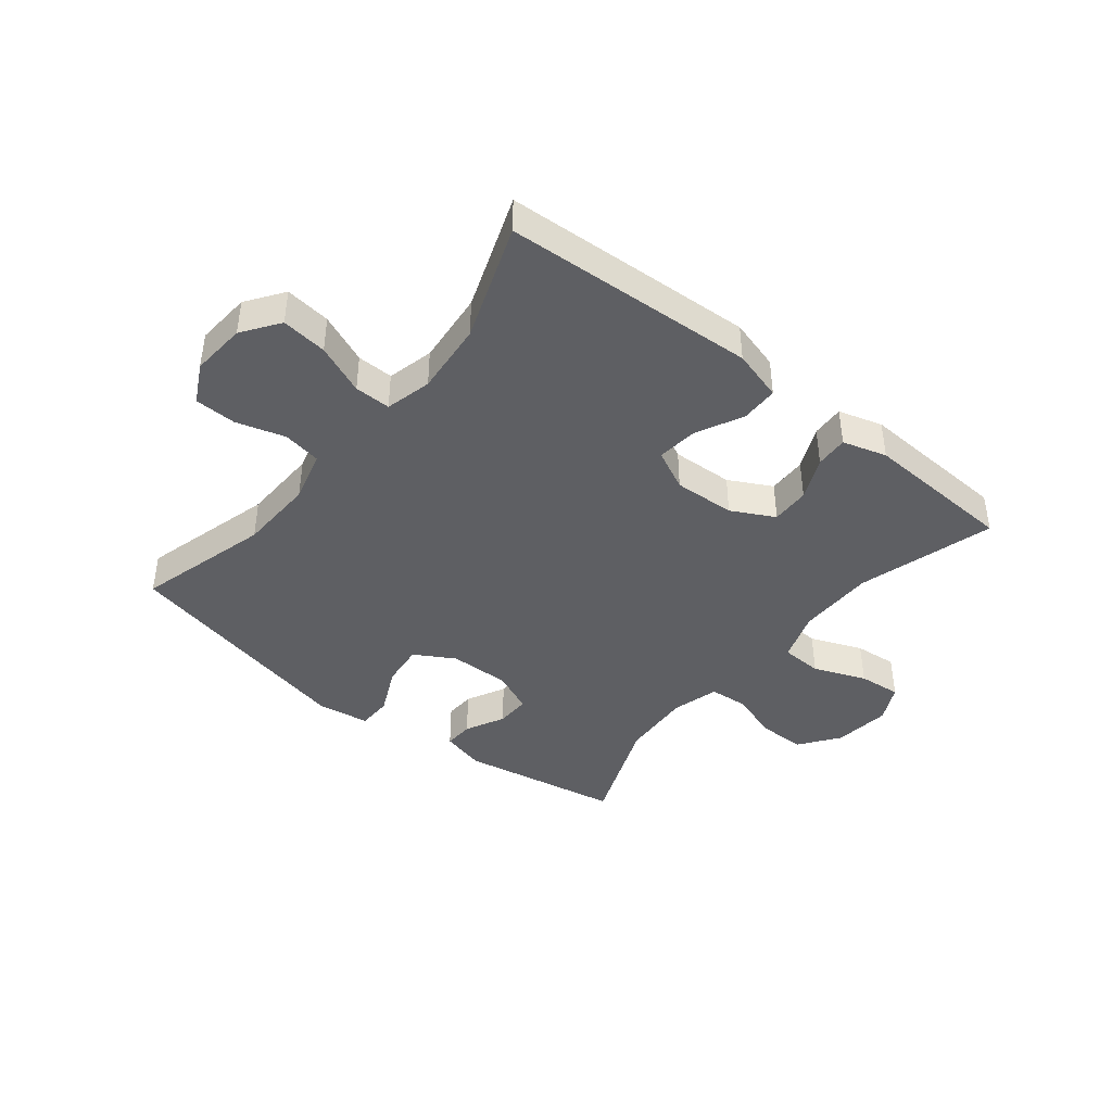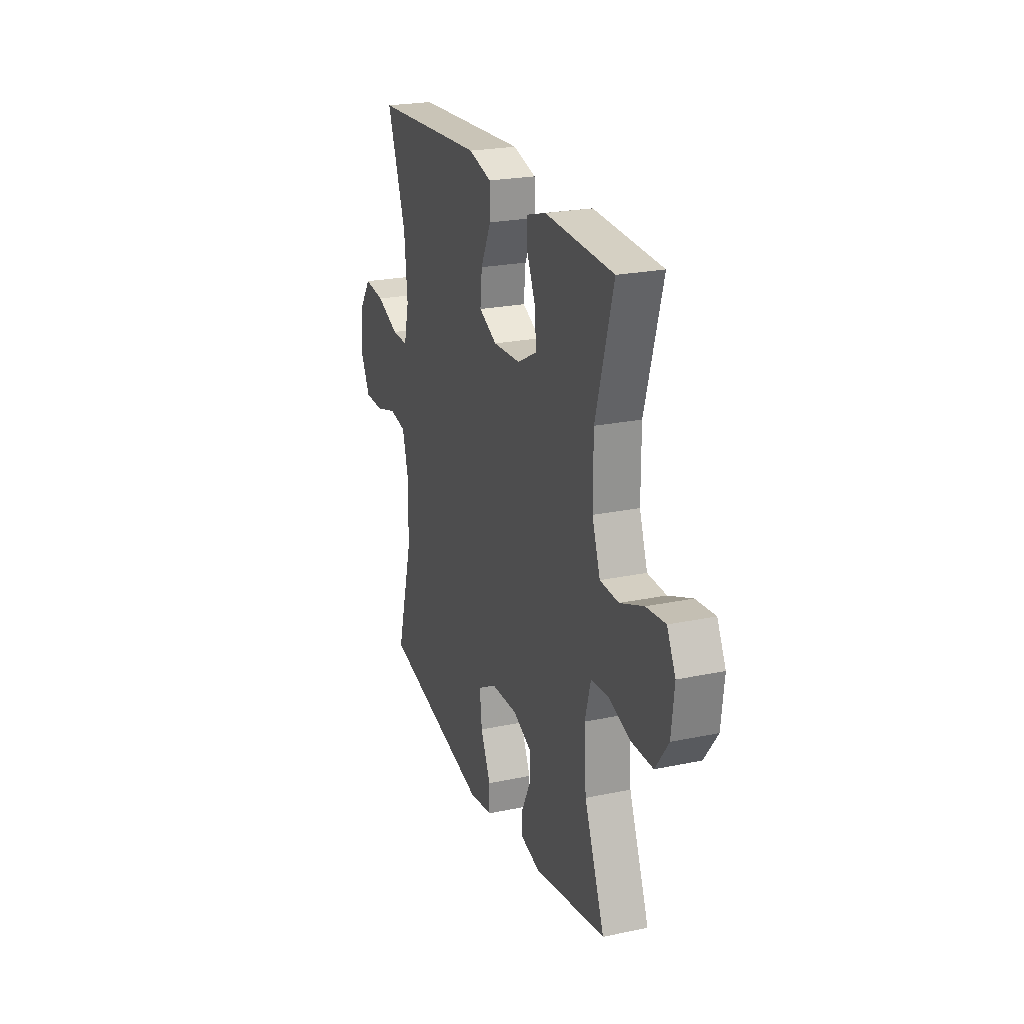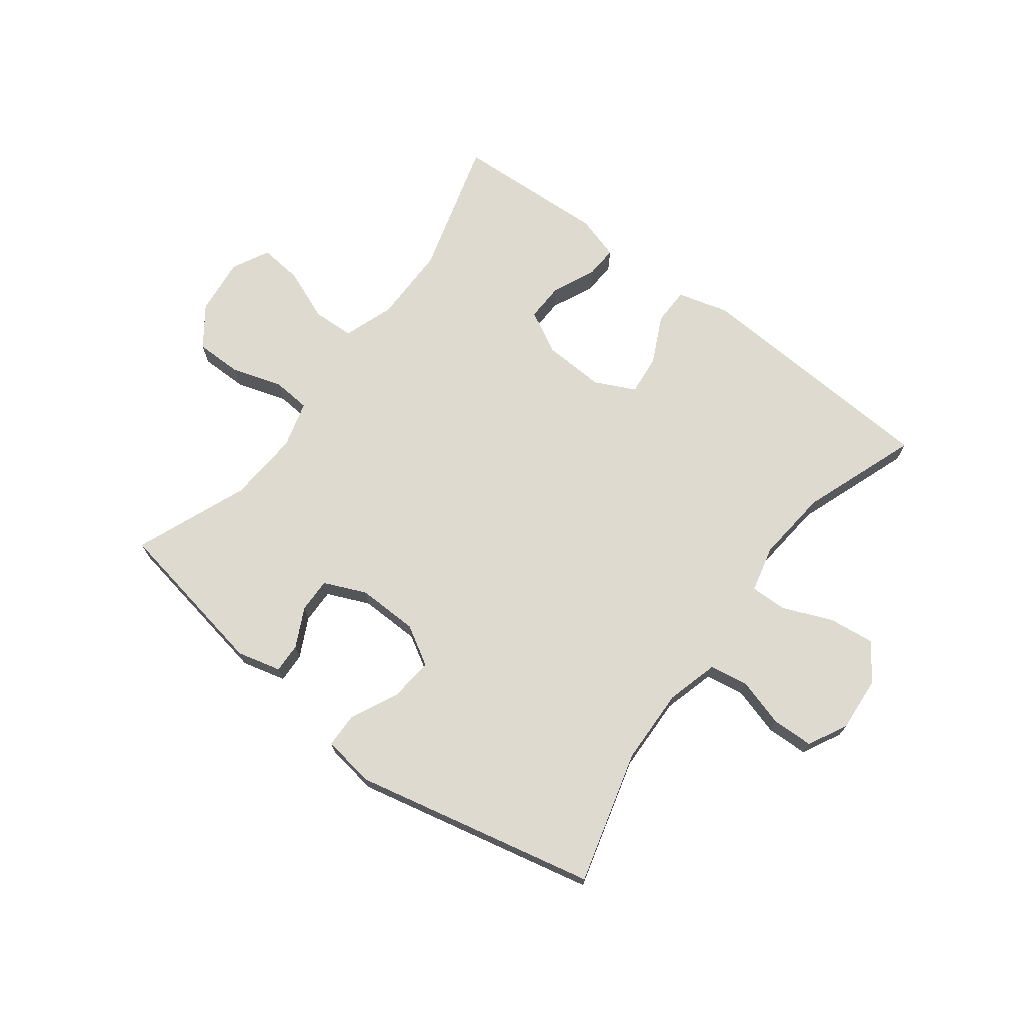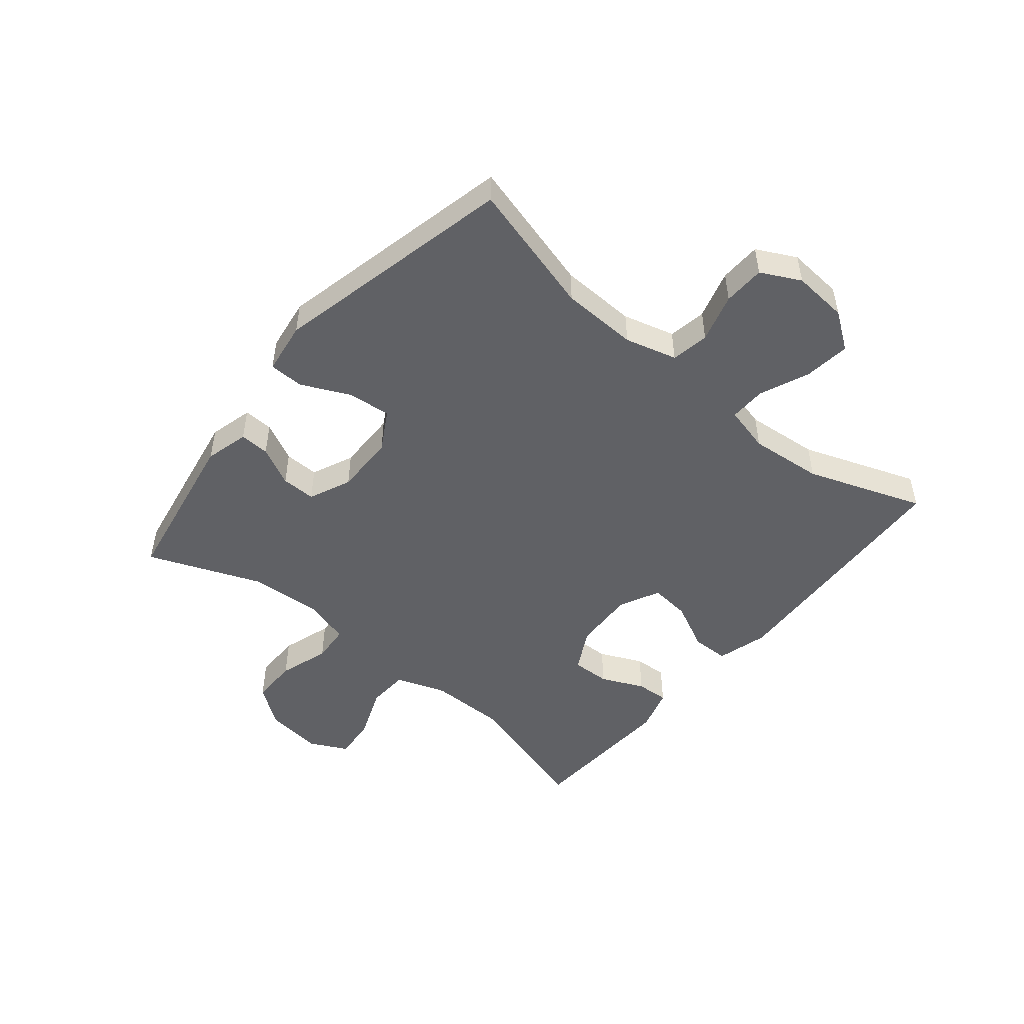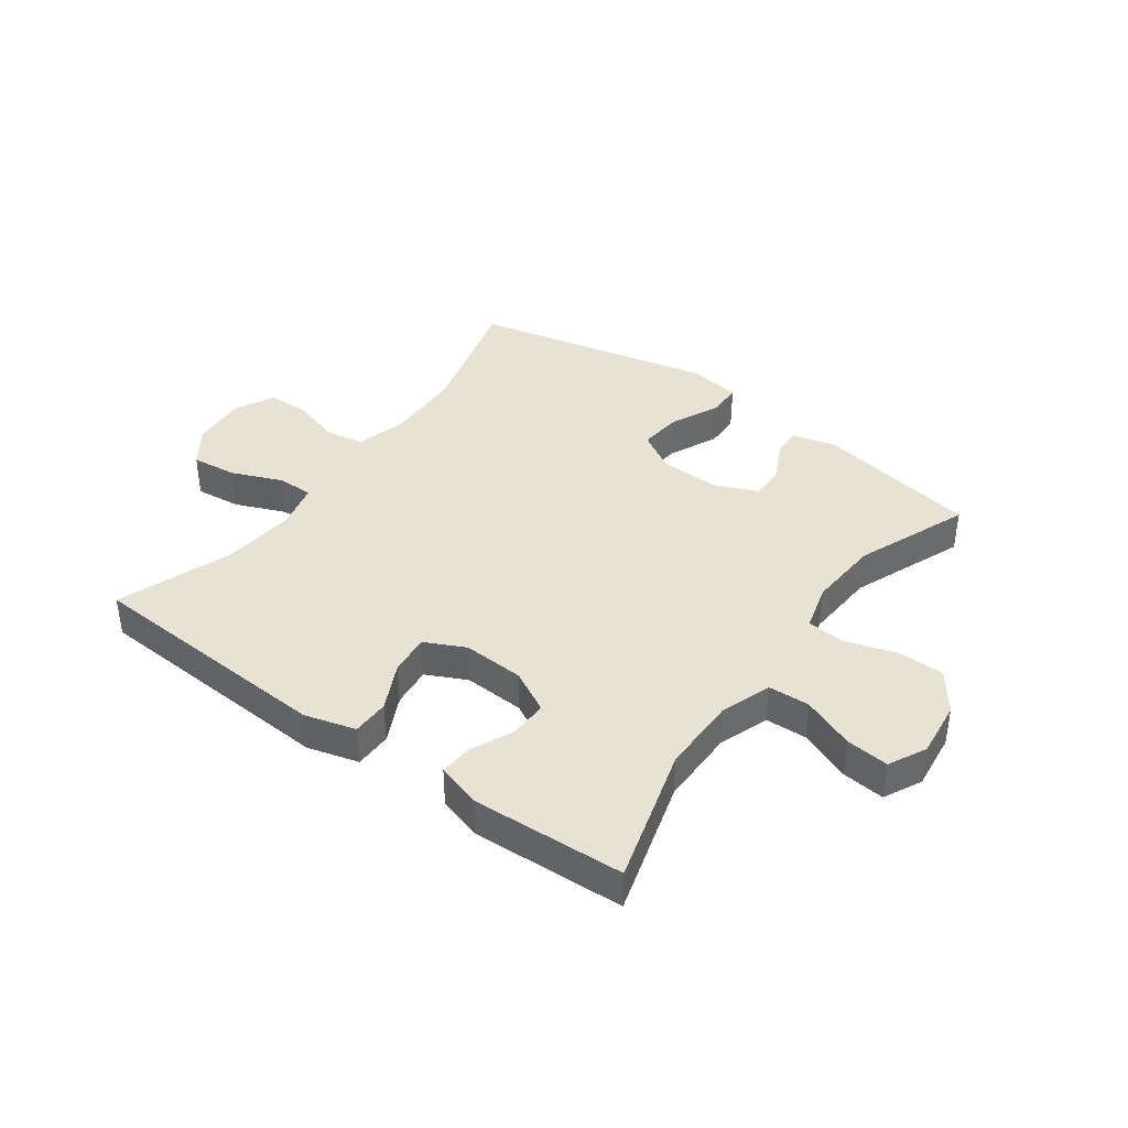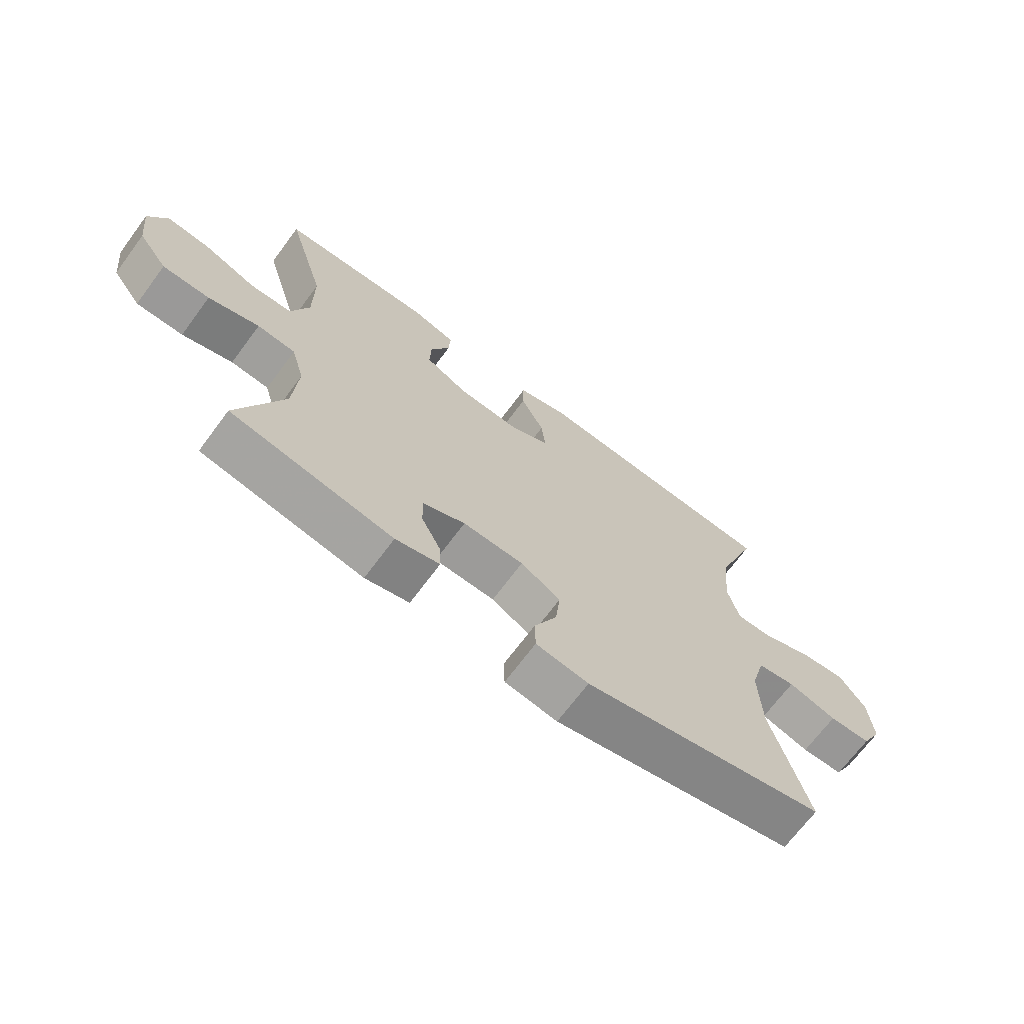
<metadata>
{"format":"obj","ext":"obj","renderer":"f3d","projection":"perspective","resolution":1024,"background":"white","views":[{"elev":-41.9,"azim":-38.8,"up":"+Y"},{"elev":23.3,"azim":70.4,"up":"+Z"},{"elev":71.0,"azim":-142.9,"up":"+Y"},{"elev":-49.3,"azim":-129.7,"up":"+Y"},{"elev":39.8,"azim":36.0,"up":"+Y"},{"elev":-69.1,"azim":143.4,"up":"+Z"}]}
</metadata>
<code>
v 0.5 0.07 0.5
v 0.434 0.07 0.27
v 0.434 0.07 0.14
v 0.464 0.07 0.055
v 0.534 0.07 0.052
v 0.622 0.07 0.087
v 0.694 0.07 0.094
v 0.726 0.07 0.031
v 0.715 0.07 -0.065
v 0.666 0.07 -0.132
v 0.587 0.07 -0.132
v 0.502 0.07 -0.105
v 0.438 0.07 -0.11
v 0.416 0.07 -0.189
v 0.424 0.07 -0.31
v 0.5 0.07 -0.5
v 0.228 0.07 -0.549
v 0.154 0.07 -0.53
v 0.156 0.07 -0.48
v 0.189 0.07 -0.414
v 0.19 0.07 -0.356
v 0.119 0.07 -0.325
v 0.017 0.07 -0.327
v -0.05 0.07 -0.366
v -0.042 0.07 -0.439
v -0.004 0.07 -0.52
v -0.005 0.07 -0.578
v -0.093 0.07 -0.591
v -0.5 0.07 -0.5
v -0.439 0.07 -0.276
v -0.435 0.07 -0.148
v -0.459 0.07 -0.061
v -0.523 0.07 -0.05
v -0.605 0.07 -0.074
v -0.675 0.07 -0.072
v -0.709 0.07 -0.006
v -0.702 0.07 0.087
v -0.658 0.07 0.149
v -0.581 0.07 0.14
v -0.497 0.07 0.105
v -0.436 0.07 0.104
v -0.417 0.07 0.182
v -0.429 0.07 0.305
v -0.5 0.07 0.5
v -0.077 0.07 0.524
v 0.009 0.07 0.5
v 0.01 0.07 0.437
v -0.029 0.07 0.357
v -0.036 0.07 0.289
v 0.032 0.07 0.256
v 0.135 0.07 0.261
v 0.207 0.07 0.299
v 0.205 0.07 0.364
v 0.172 0.07 0.436
v 0.169 0.07 0.491
v 0.243 0.07 0.513
v 0.5 0 0.5
v 0.434 0 0.27
v 0.434 0 0.14
v 0.464 0 0.055
v 0.534 0 0.052
v 0.622 0 0.087
v 0.694 0 0.094
v 0.726 0 0.031
v 0.715 0 -0.065
v 0.666 0 -0.132
v 0.587 0 -0.132
v 0.502 0 -0.105
v 0.438 0 -0.11
v 0.416 0 -0.189
v 0.424 0 -0.31
v 0.5 0 -0.5
v 0.228 0 -0.549
v 0.154 0 -0.53
v 0.156 0 -0.48
v 0.189 0 -0.414
v 0.19 0 -0.356
v 0.119 0 -0.325
v 0.017 0 -0.327
v -0.05 0 -0.366
v -0.042 0 -0.439
v -0.004 0 -0.52
v -0.005 0 -0.578
v -0.093 0 -0.591
v -0.5 0 -0.5
v -0.439 0 -0.276
v -0.435 0 -0.148
v -0.459 0 -0.061
v -0.523 0 -0.05
v -0.605 0 -0.074
v -0.675 0 -0.072
v -0.709 0 -0.006
v -0.702 0 0.087
v -0.658 0 0.149
v -0.581 0 0.14
v -0.497 0 0.105
v -0.436 0 0.104
v -0.417 0 0.182
v -0.429 0 0.305
v -0.5 0 0.5
v -0.077 0 0.524
v 0.009 0 0.5
v 0.01 0 0.437
v -0.029 0 0.357
v -0.036 0 0.289
v 0.032 0 0.256
v 0.135 0 0.261
v 0.207 0 0.299
v 0.205 0 0.364
v 0.172 0 0.436
v 0.169 0 0.491
v 0.243 0 0.513
f 56 1 2
f 55 56 2
f 54 55 2
f 53 54 2
f 52 53 2 3
f 51 52 3 4
f 50 51 4
f 46 47 48
f 45 46 48
f 44 45 48
f 43 44 48
f 42 43 48 49
f 41 42 49 50
f 38 39 40
f 37 38 40
f 36 37 40
f 35 36 40
f 34 35 40
f 33 34 40
f 32 33 40 41
f 41 50 4
f 32 41 4
f 31 32 4
f 28 29 30
f 27 28 30
f 26 27 30
f 25 26 30
f 24 25 30 31
f 18 19 20
f 17 18 20
f 16 17 20
f 15 16 20
f 14 15 20 21
f 13 14 21 22
f 10 11 12
f 9 10 12
f 8 9 12
f 7 8 12
f 6 7 12
f 5 6 12
f 5 12 13
f 31 4 5
f 24 31 5
f 23 24 5
f 5 13 22 23
f 58 57 112
f 58 112 111
f 58 111 110
f 58 110 109
f 59 58 109 108
f 60 59 108 107
f 60 107 106
f 104 103 102
f 104 102 101
f 104 101 100
f 104 100 99
f 105 104 99 98
f 106 105 98 97
f 96 95 94
f 96 94 93
f 96 93 92
f 96 92 91
f 96 91 90
f 96 90 89
f 97 96 89 88
f 60 106 97
f 60 97 88
f 60 88 87
f 86 85 84
f 86 84 83
f 86 83 82
f 86 82 81
f 87 86 81 80
f 76 75 74
f 76 74 73
f 76 73 72
f 76 72 71
f 77 76 71 70
f 78 77 70 69
f 68 67 66
f 68 66 65
f 68 65 64
f 68 64 63
f 68 63 62
f 68 62 61
f 69 68 61
f 61 60 87
f 61 87 80
f 61 80 79
f 79 78 69 61
f 1 57 58 2
f 2 58 59 3
f 3 59 60 4
f 4 60 61 5
f 5 61 62 6
f 6 62 63 7
f 7 63 64 8
f 8 64 65 9
f 9 65 66 10
f 10 66 67 11
f 11 67 68 12
f 12 68 69 13
f 13 69 70 14
f 14 70 71 15
f 15 71 72 16
f 16 72 73 17
f 17 73 74 18
f 18 74 75 19
f 19 75 76 20
f 20 76 77 21
f 21 77 78 22
f 22 78 79 23
f 23 79 80 24
f 24 80 81 25
f 25 81 82 26
f 26 82 83 27
f 27 83 84 28
f 28 84 85 29
f 29 85 86 30
f 30 86 87 31
f 31 87 88 32
f 32 88 89 33
f 33 89 90 34
f 34 90 91 35
f 35 91 92 36
f 36 92 93 37
f 37 93 94 38
f 38 94 95 39
f 39 95 96 40
f 40 96 97 41
f 41 97 98 42
f 42 98 99 43
f 43 99 100 44
f 44 100 101 45
f 45 101 102 46
f 46 102 103 47
f 47 103 104 48
f 48 104 105 49
f 49 105 106 50
f 50 106 107 51
f 51 107 108 52
f 52 108 109 53
f 53 109 110 54
f 54 110 111 55
f 55 111 112 56
f 56 112 57 1

</code>
